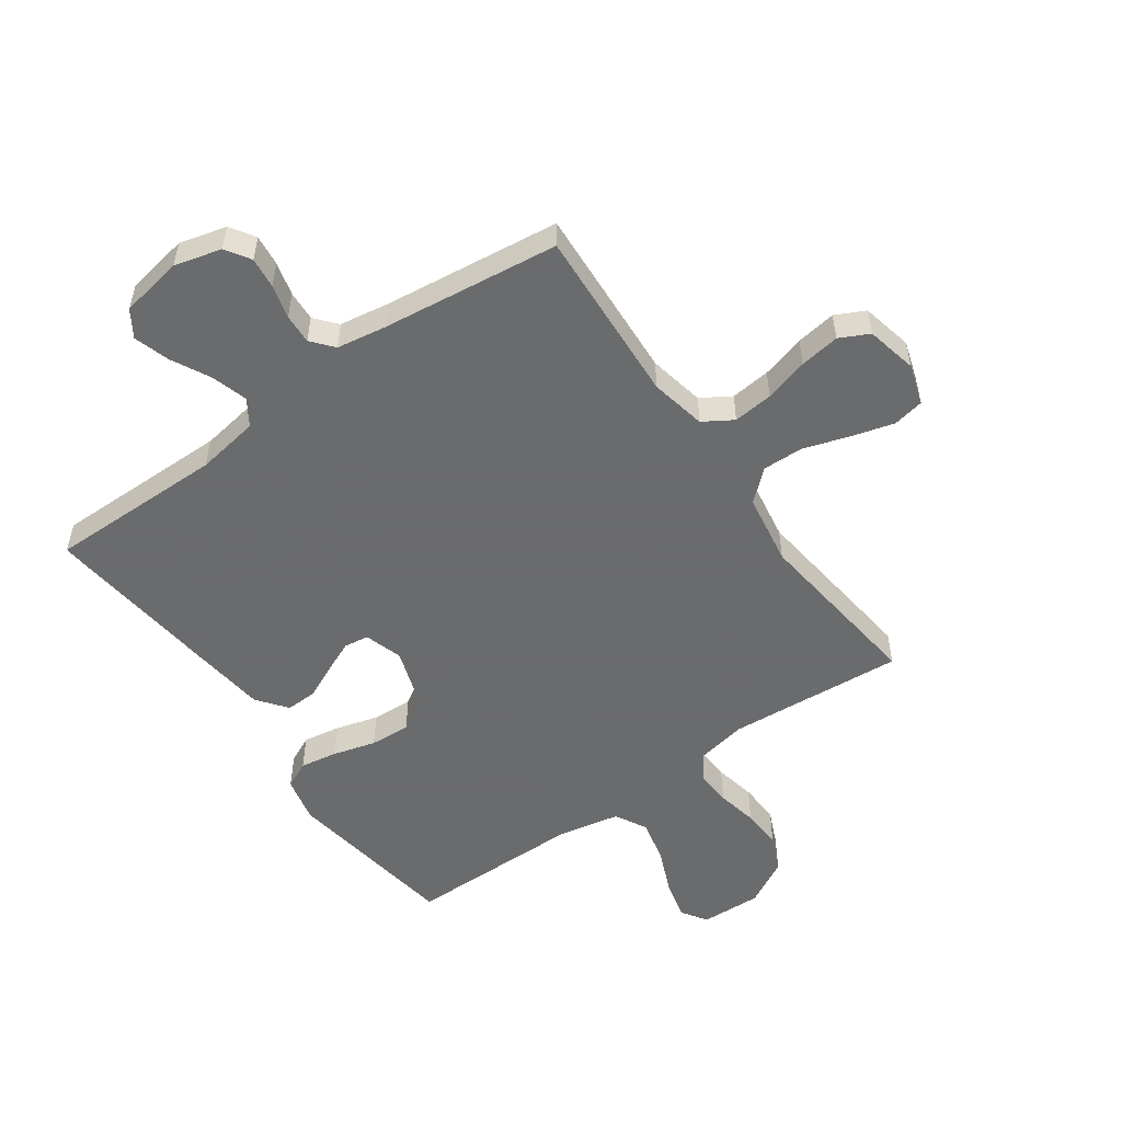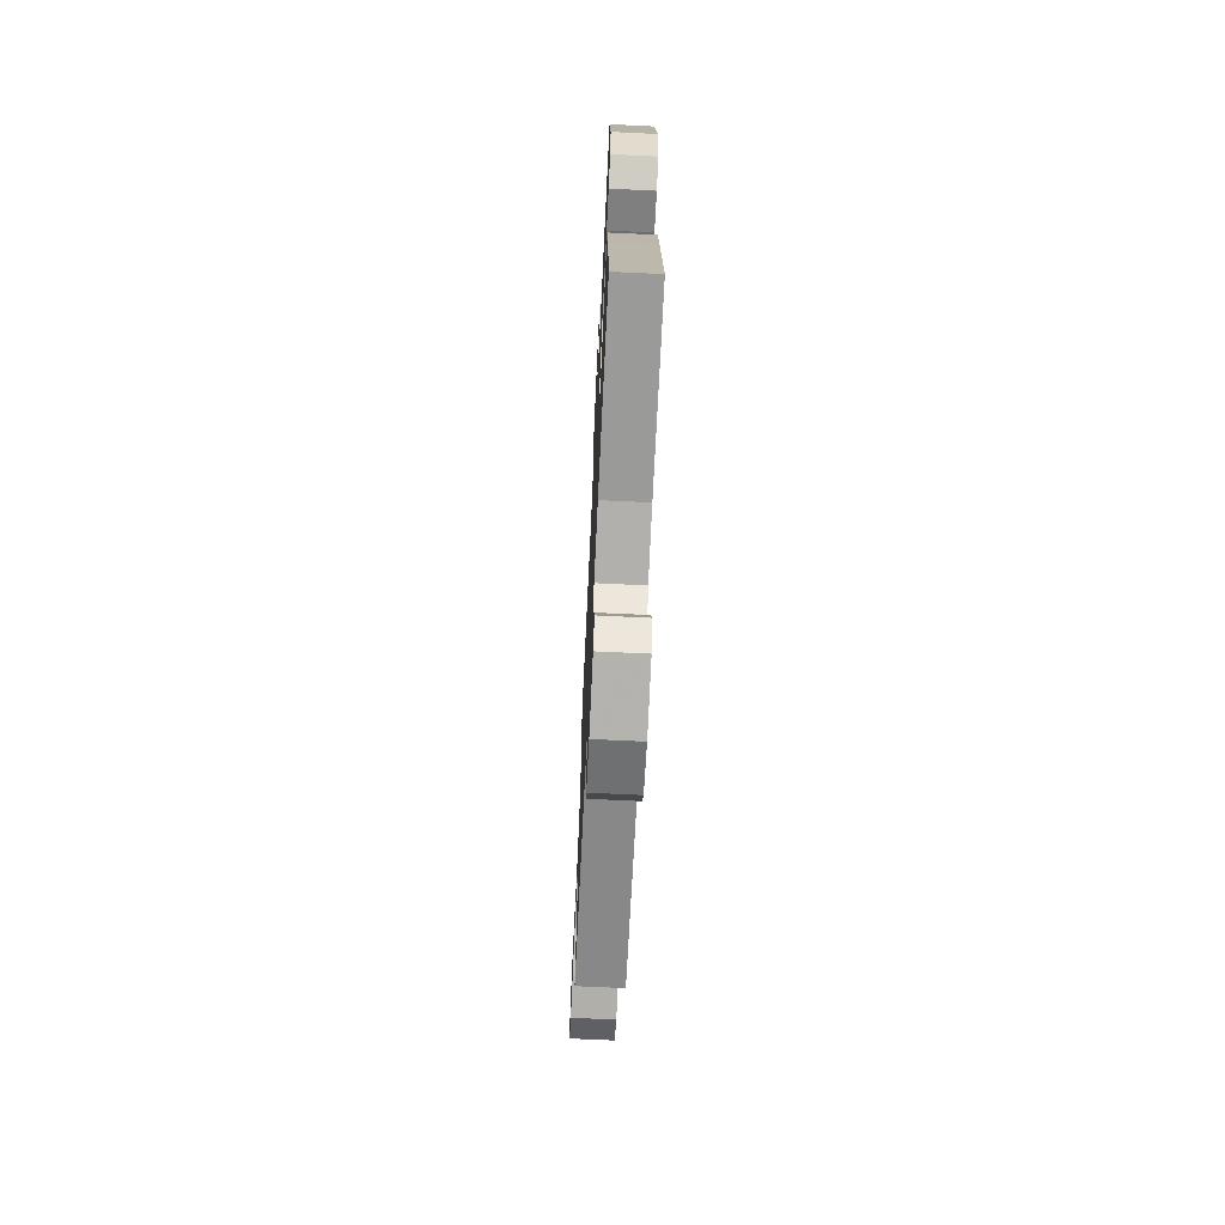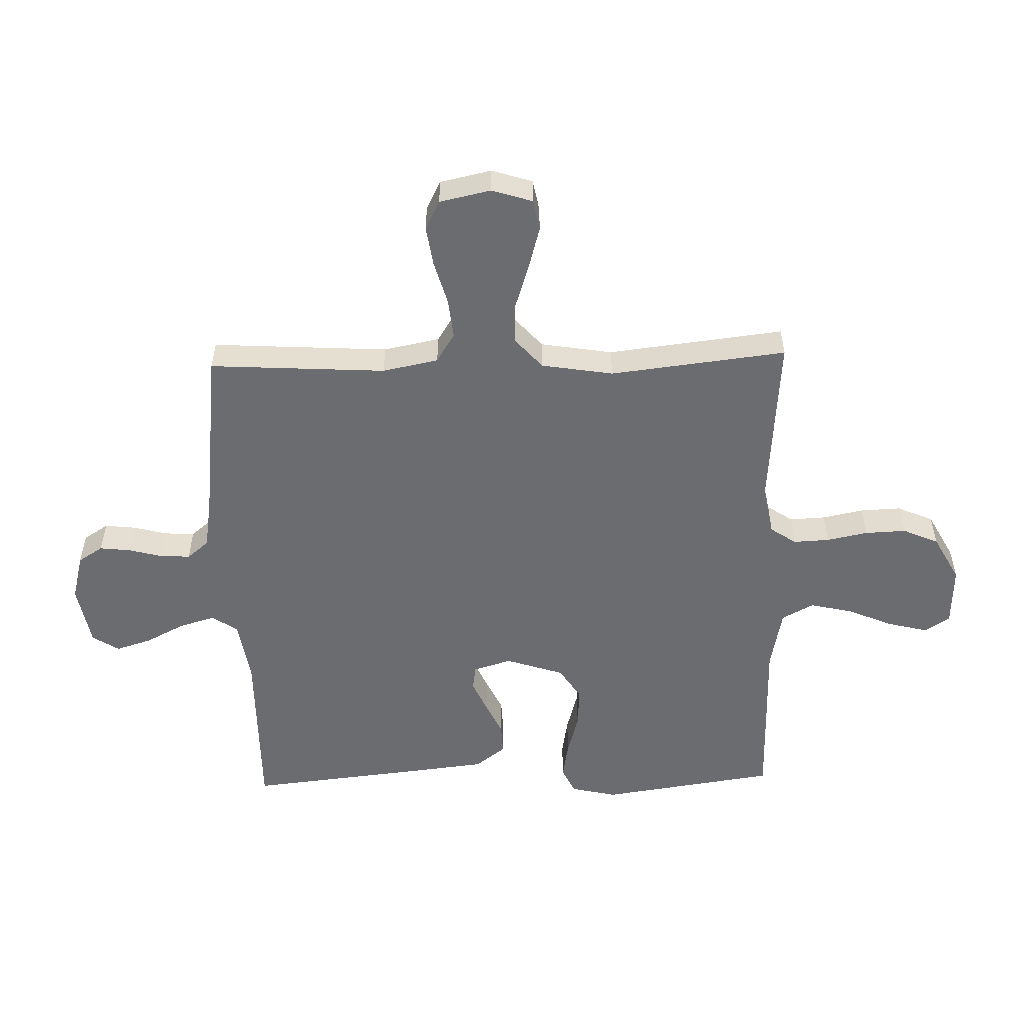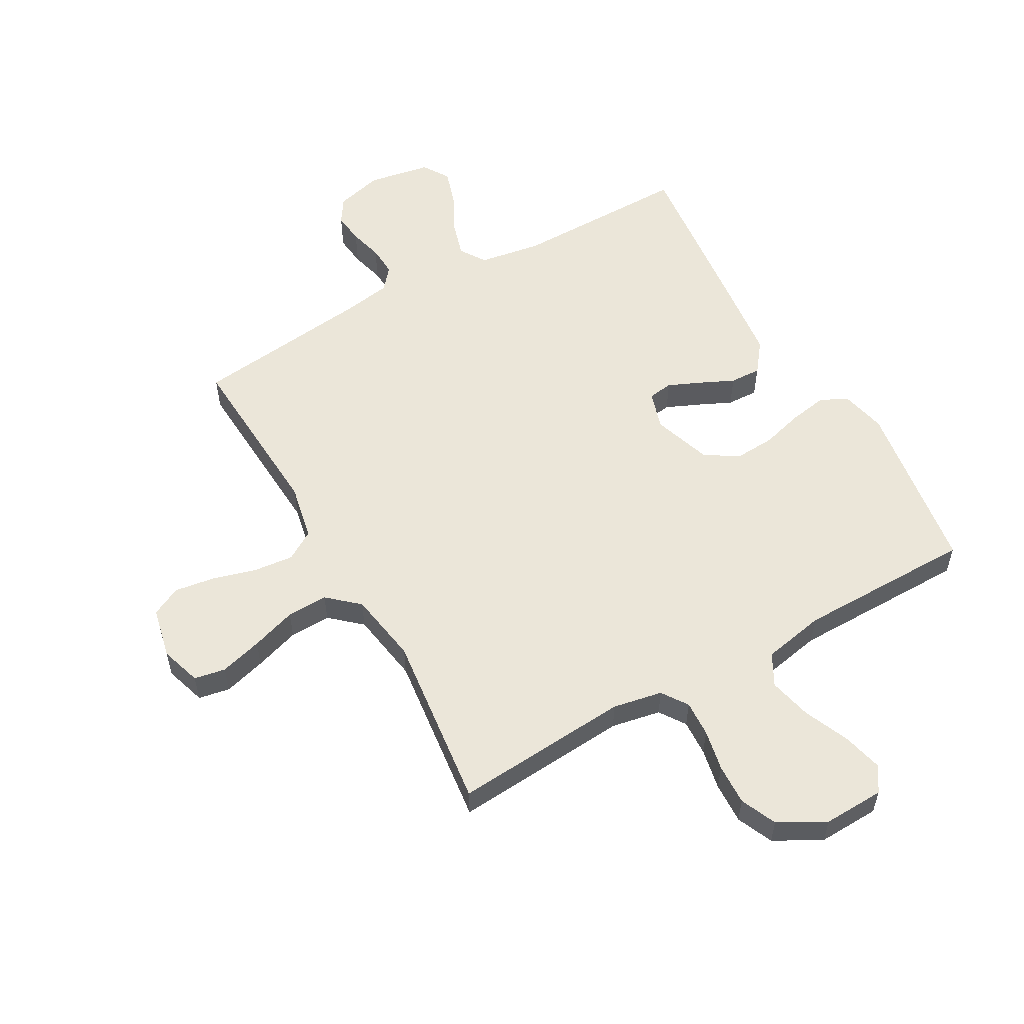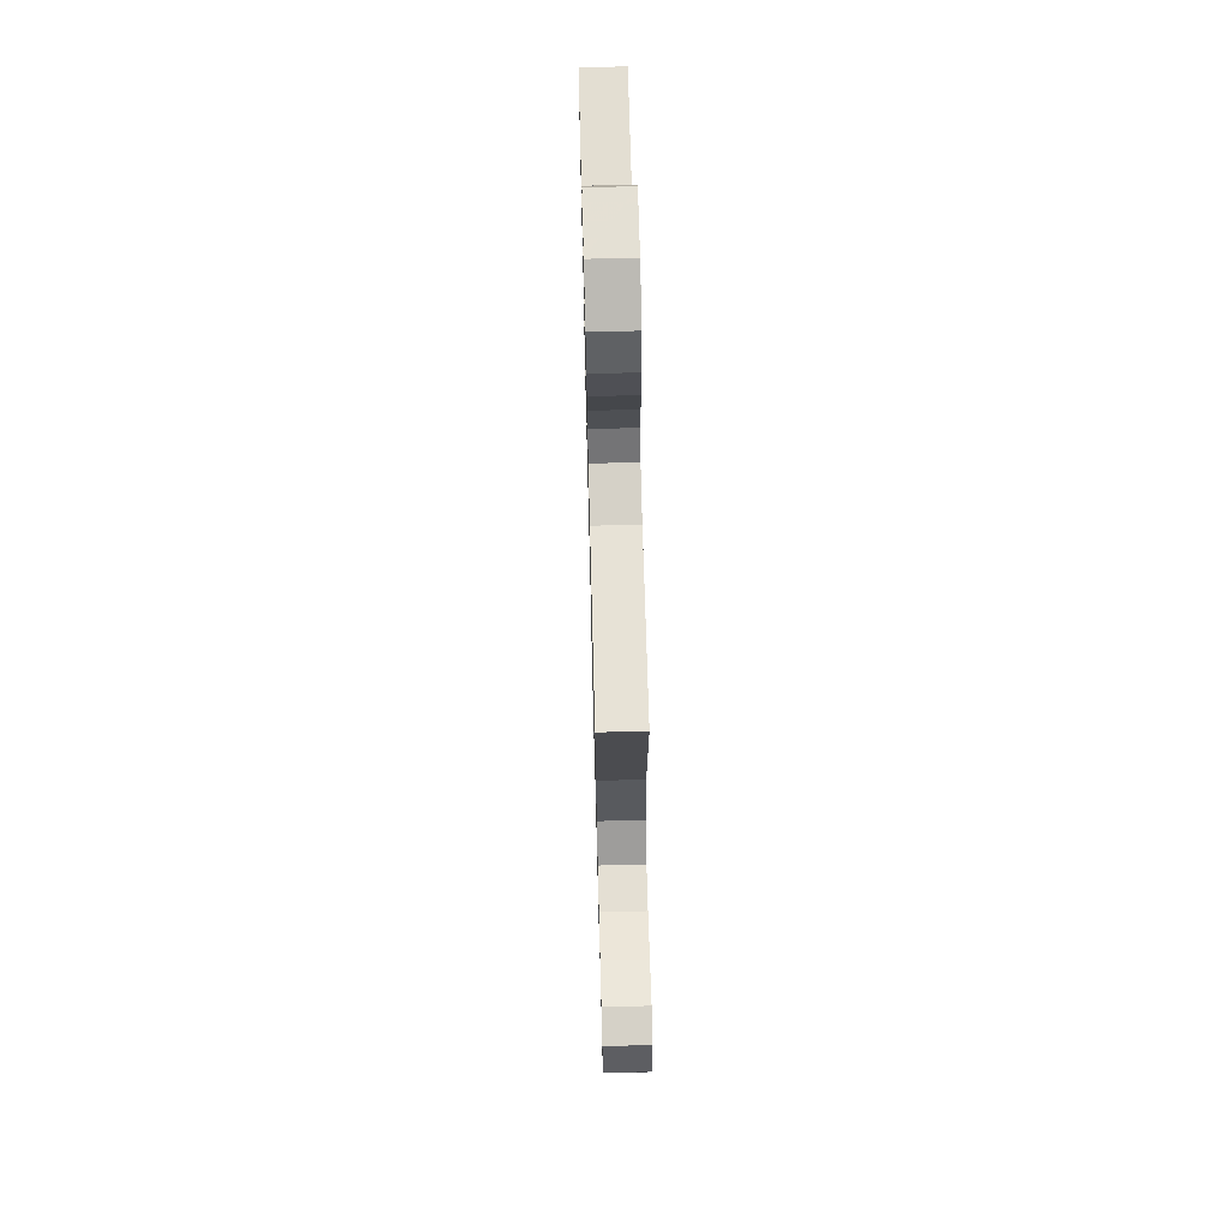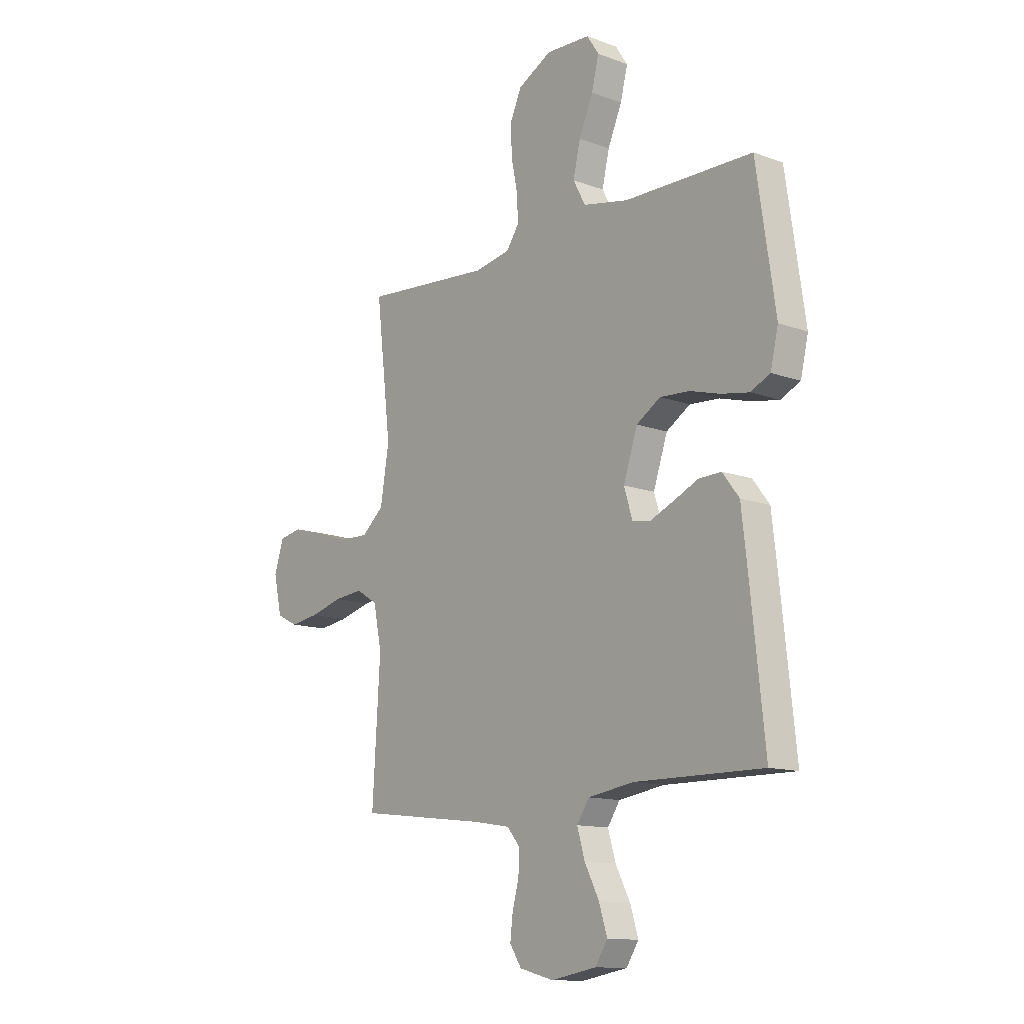
<metadata>
{"format":"obj","ext":"obj","renderer":"f3d","projection":"perspective","resolution":1024,"background":"white","views":[{"elev":-53.2,"azim":-144.7,"up":"+Y"},{"elev":-69.6,"azim":87.3,"up":"+Z"},{"elev":-53.7,"azim":-88.4,"up":"+Y"},{"elev":56.0,"azim":-29.4,"up":"+Y"},{"elev":68.1,"azim":-91.5,"up":"+Z"},{"elev":-12.6,"azim":49.4,"up":"+Z"}]}
</metadata>
<code>
v 0.5 0.07 -0.5
v 0.2 0.07 -0.498
v 0.093 0.07 -0.515
v 0.064 0.07 -0.559
v 0.082 0.07 -0.62
v 0.116 0.07 -0.686
v 0.135 0.07 -0.747
v 0.106 0.07 -0.792
v 0 0.07 -0.811
v -0.08 0.07 -0.79
v -0.107 0.07 -0.748
v -0.101 0.07 -0.695
v -0.086 0.07 -0.638
v -0.083 0.07 -0.587
v -0.114 0.07 -0.55
v -0.2 0.07 -0.536
v -0.5 0.07 -0.5
v -0.482 0.07 -0.2
v -0.501 0.07 -0.105
v -0.551 0.07 -0.074
v -0.619 0.07 -0.081
v -0.694 0.07 -0.102
v -0.762 0.07 -0.112
v -0.812 0.07 -0.087
v -0.831 0.07 0
v -0.809 0.07 0.069
v -0.756 0.07 0.079
v -0.684 0.07 0.059
v -0.607 0.07 0.034
v -0.537 0.07 0.032
v -0.485 0.07 0.078
v -0.465 0.07 0.2
v -0.5 0.07 0.5
v -0.2 0.07 0.477
v -0.116 0.07 0.493
v -0.086 0.07 0.537
v -0.089 0.07 0.598
v -0.103 0.07 0.668
v -0.106 0.07 0.738
v -0.079 0.07 0.799
v 0 0.07 0.842
v 0.104 0.07 0.838
v 0.132 0.07 0.795
v 0.115 0.07 0.727
v 0.082 0.07 0.65
v 0.065 0.07 0.577
v 0.094 0.07 0.523
v 0.2 0.07 0.502
v 0.5 0.07 0.5
v 0.544 0.07 0.2
v 0.526 0.07 0.122
v 0.48 0.07 0.1
v 0.416 0.07 0.111
v 0.344 0.07 0.131
v 0.275 0.07 0.135
v 0.219 0.07 0.099
v 0.186 0.07 0
v 0.206 0.07 -0.065
v 0.248 0.07 -0.071
v 0.303 0.07 -0.047
v 0.361 0.07 -0.02
v 0.414 0.07 -0.018
v 0.453 0.07 -0.069
v 0.468 0.07 -0.2
v 0.5 0 -0.5
v 0.2 0 -0.498
v 0.093 0 -0.515
v 0.064 0 -0.559
v 0.082 0 -0.62
v 0.116 0 -0.686
v 0.135 0 -0.747
v 0.106 0 -0.792
v 0 0 -0.811
v -0.08 0 -0.79
v -0.107 0 -0.748
v -0.101 0 -0.695
v -0.086 0 -0.638
v -0.083 0 -0.587
v -0.114 0 -0.55
v -0.2 0 -0.536
v -0.5 0 -0.5
v -0.482 0 -0.2
v -0.501 0 -0.105
v -0.551 0 -0.074
v -0.619 0 -0.081
v -0.694 0 -0.102
v -0.762 0 -0.112
v -0.812 0 -0.087
v -0.831 0 0
v -0.809 0 0.069
v -0.756 0 0.079
v -0.684 0 0.059
v -0.607 0 0.034
v -0.537 0 0.032
v -0.485 0 0.078
v -0.465 0 0.2
v -0.5 0 0.5
v -0.2 0 0.477
v -0.116 0 0.493
v -0.086 0 0.537
v -0.089 0 0.598
v -0.103 0 0.668
v -0.106 0 0.738
v -0.079 0 0.799
v 0 0 0.842
v 0.104 0 0.838
v 0.132 0 0.795
v 0.115 0 0.727
v 0.082 0 0.65
v 0.065 0 0.577
v 0.094 0 0.523
v 0.2 0 0.502
v 0.5 0 0.5
v 0.544 0 0.2
v 0.526 0 0.122
v 0.48 0 0.1
v 0.416 0 0.111
v 0.344 0 0.131
v 0.275 0 0.135
v 0.219 0 0.099
v 0.186 0 0
v 0.206 0 -0.065
v 0.248 0 -0.071
v 0.303 0 -0.047
v 0.361 0 -0.02
v 0.414 0 -0.018
v 0.453 0 -0.069
v 0.468 0 -0.2
f 63 64 1 2
f 60 61 62 63
f 59 60 63 2
f 58 59 2 3
f 57 58 3 4
f 51 52 53 54
f 51 54 55
f 48 49 50 51
f 47 48 51 55
f 46 47 55 56
f 42 43 44 45
f 42 45 46
f 41 42 46
f 40 41 46
f 37 38 39 40
f 36 37 40 46
f 35 36 46 56
f 32 33 34
f 31 32 34 35
f 26 27 28 29
f 24 25 26 29
f 24 29 30
f 21 22 23 24
f 20 21 24 30
f 19 20 30 31
f 16 17 18
f 15 16 18 19
f 10 11 12 13
f 10 13 14
f 9 10 14
f 8 9 14
f 5 6 7 8
f 4 5 8 14
f 57 4 14 15
f 31 35 56 57
f 15 19 31 57
f 66 65 128 127
f 127 126 125 124
f 66 127 124 123
f 67 66 123 122
f 68 67 122 121
f 118 117 116 115
f 119 118 115
f 115 114 113 112
f 119 115 112 111
f 120 119 111 110
f 109 108 107 106
f 110 109 106
f 110 106 105
f 110 105 104
f 104 103 102 101
f 110 104 101 100
f 120 110 100 99
f 98 97 96
f 99 98 96 95
f 93 92 91 90
f 93 90 89 88
f 94 93 88
f 88 87 86 85
f 94 88 85 84
f 95 94 84 83
f 82 81 80
f 83 82 80 79
f 77 76 75 74
f 78 77 74
f 78 74 73
f 78 73 72
f 72 71 70 69
f 78 72 69 68
f 79 78 68 121
f 121 120 99 95
f 121 95 83 79
f 1 65 66 2
f 2 66 67 3
f 3 67 68 4
f 4 68 69 5
f 5 69 70 6
f 6 70 71 7
f 7 71 72 8
f 8 72 73 9
f 9 73 74 10
f 10 74 75 11
f 11 75 76 12
f 12 76 77 13
f 13 77 78 14
f 14 78 79 15
f 15 79 80 16
f 16 80 81 17
f 17 81 82 18
f 18 82 83 19
f 19 83 84 20
f 20 84 85 21
f 21 85 86 22
f 22 86 87 23
f 23 87 88 24
f 24 88 89 25
f 25 89 90 26
f 26 90 91 27
f 27 91 92 28
f 28 92 93 29
f 29 93 94 30
f 30 94 95 31
f 31 95 96 32
f 32 96 97 33
f 33 97 98 34
f 34 98 99 35
f 35 99 100 36
f 36 100 101 37
f 37 101 102 38
f 38 102 103 39
f 39 103 104 40
f 40 104 105 41
f 41 105 106 42
f 42 106 107 43
f 43 107 108 44
f 44 108 109 45
f 45 109 110 46
f 46 110 111 47
f 47 111 112 48
f 48 112 113 49
f 49 113 114 50
f 50 114 115 51
f 51 115 116 52
f 52 116 117 53
f 53 117 118 54
f 54 118 119 55
f 55 119 120 56
f 56 120 121 57
f 57 121 122 58
f 58 122 123 59
f 59 123 124 60
f 60 124 125 61
f 61 125 126 62
f 62 126 127 63
f 63 127 128 64
f 64 128 65 1

</code>
